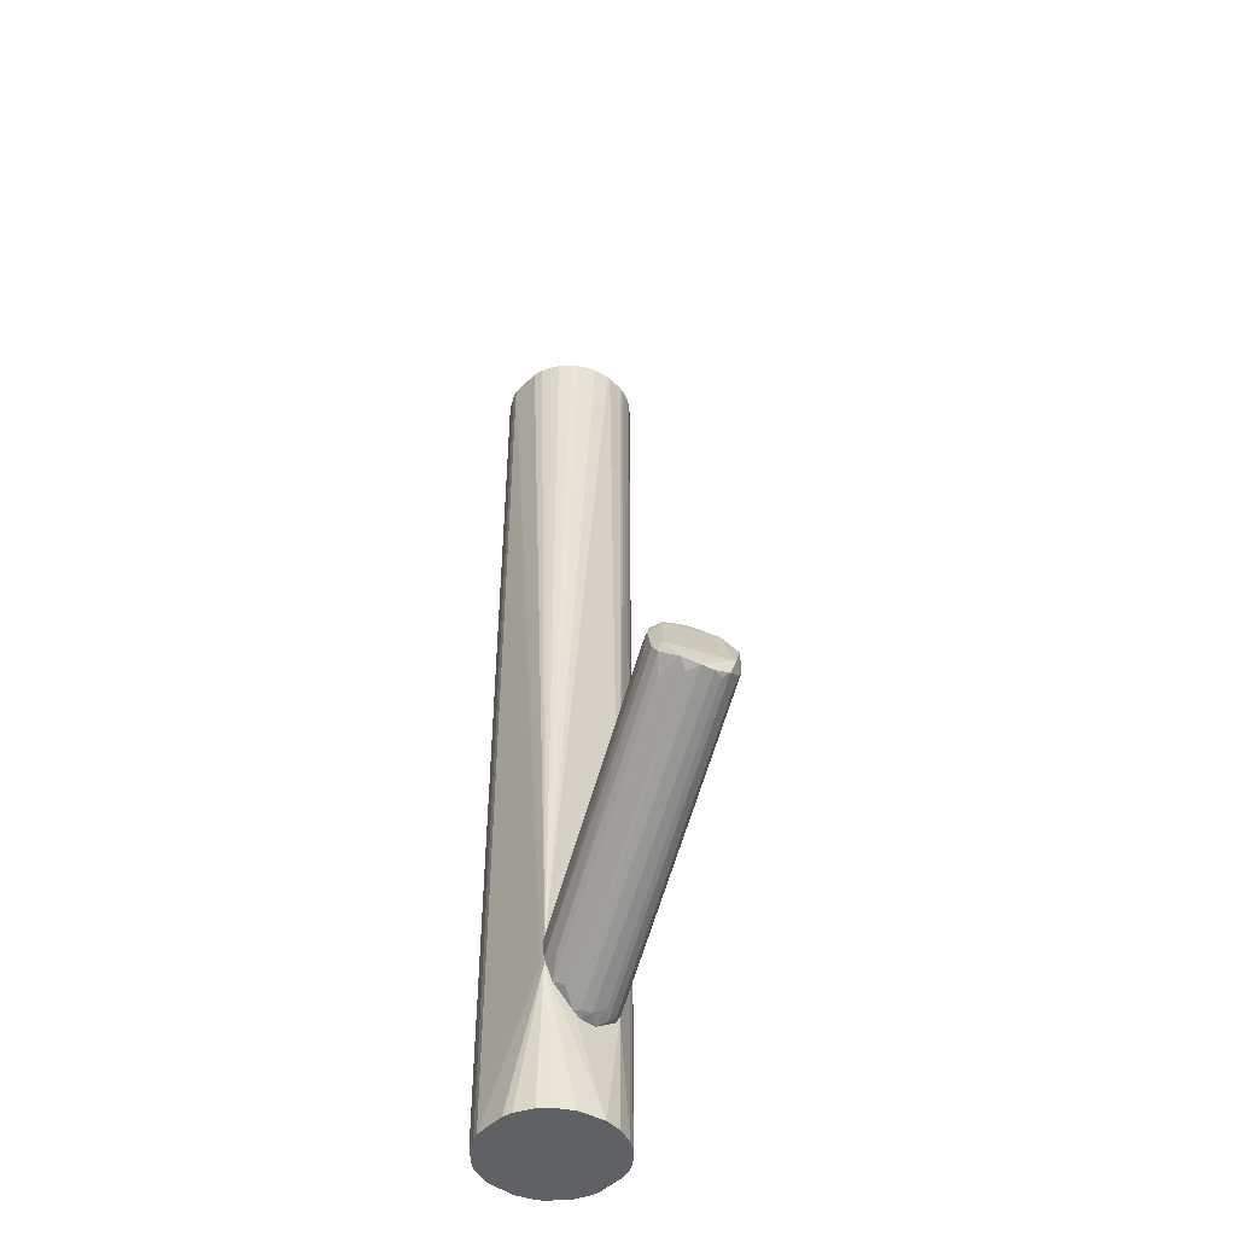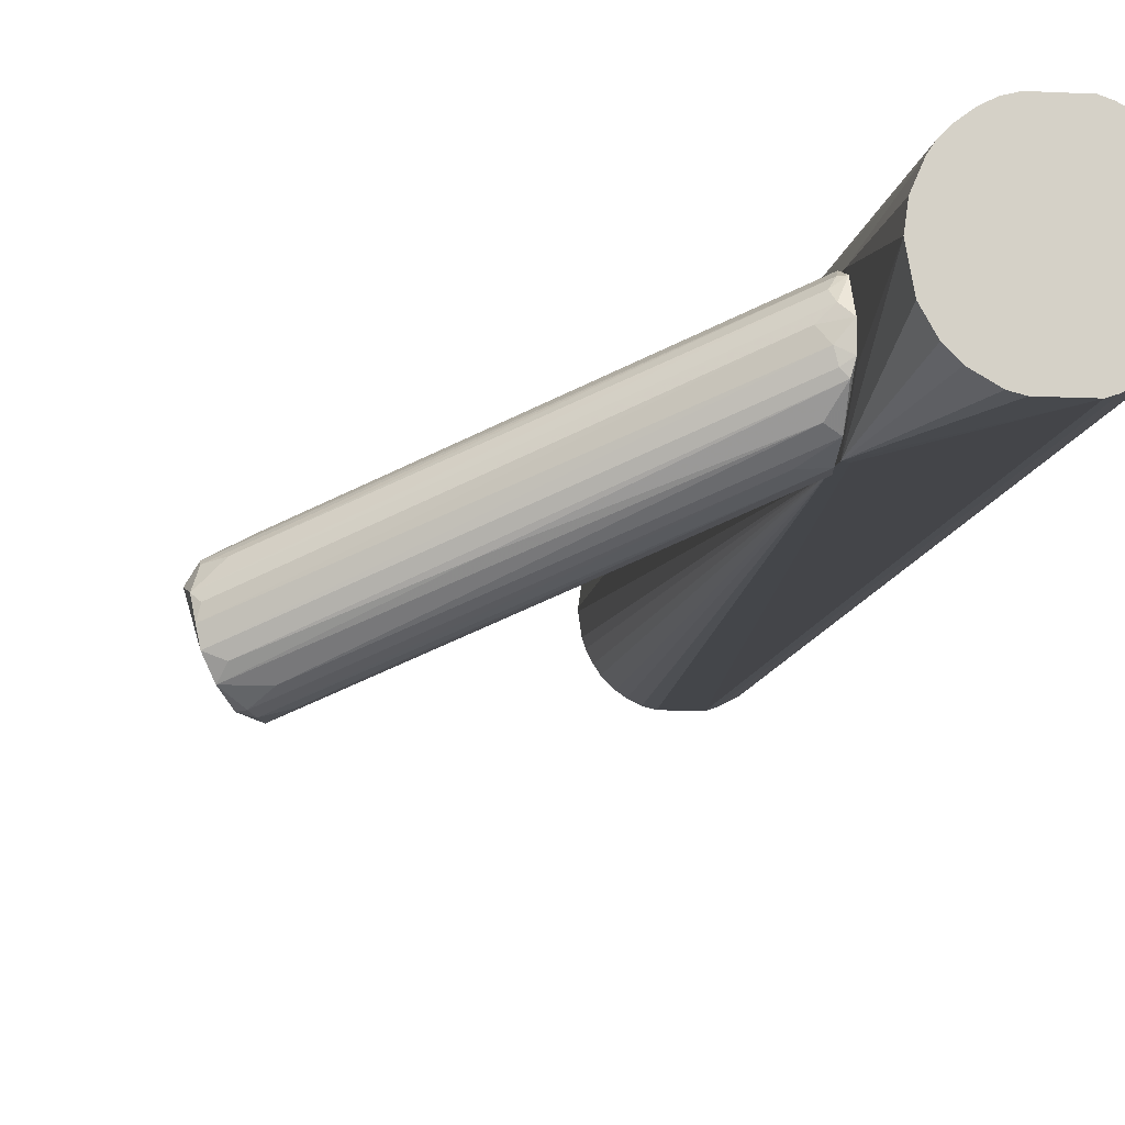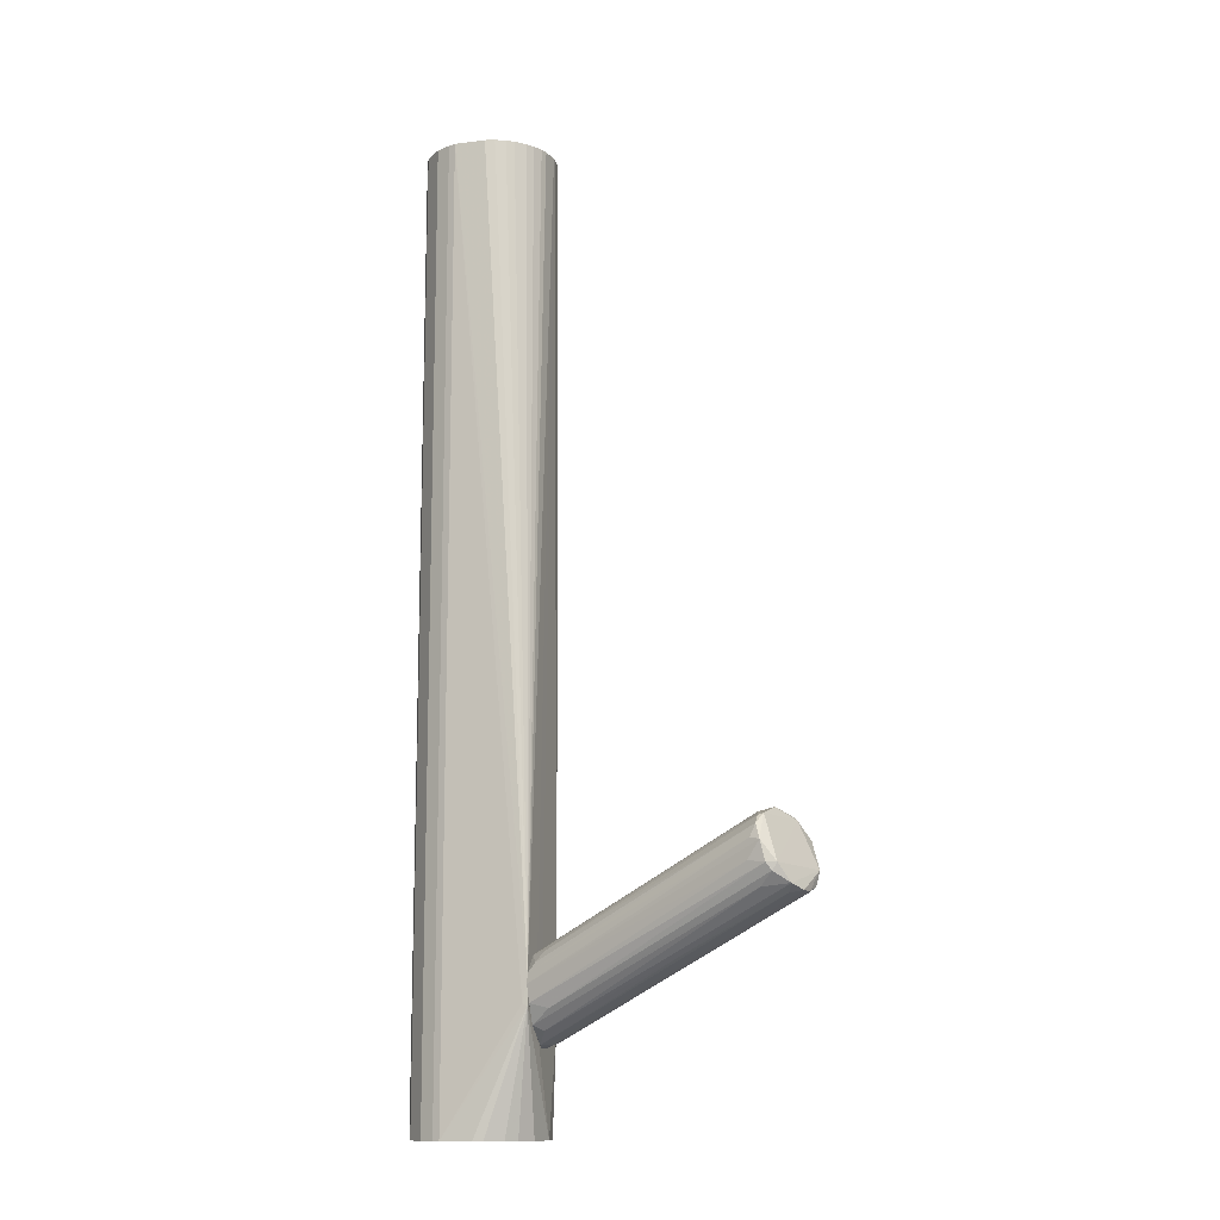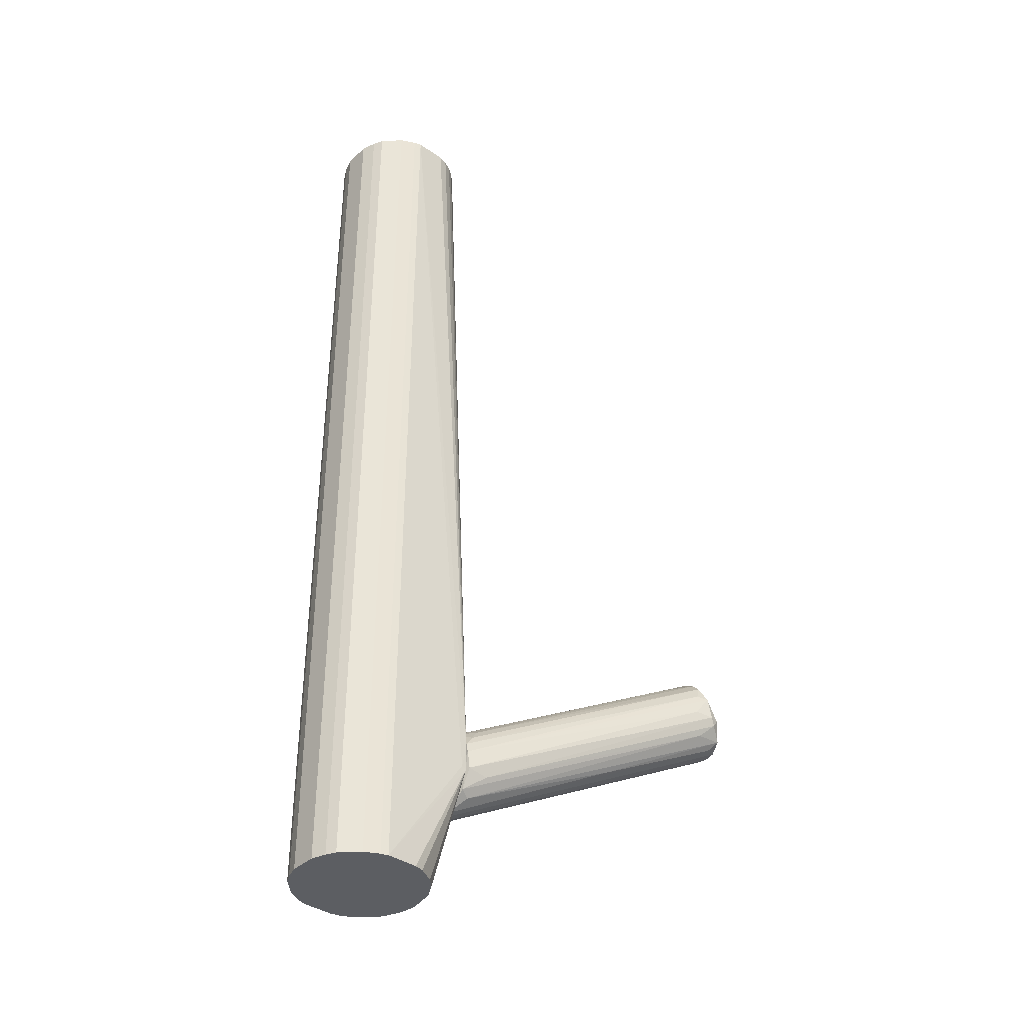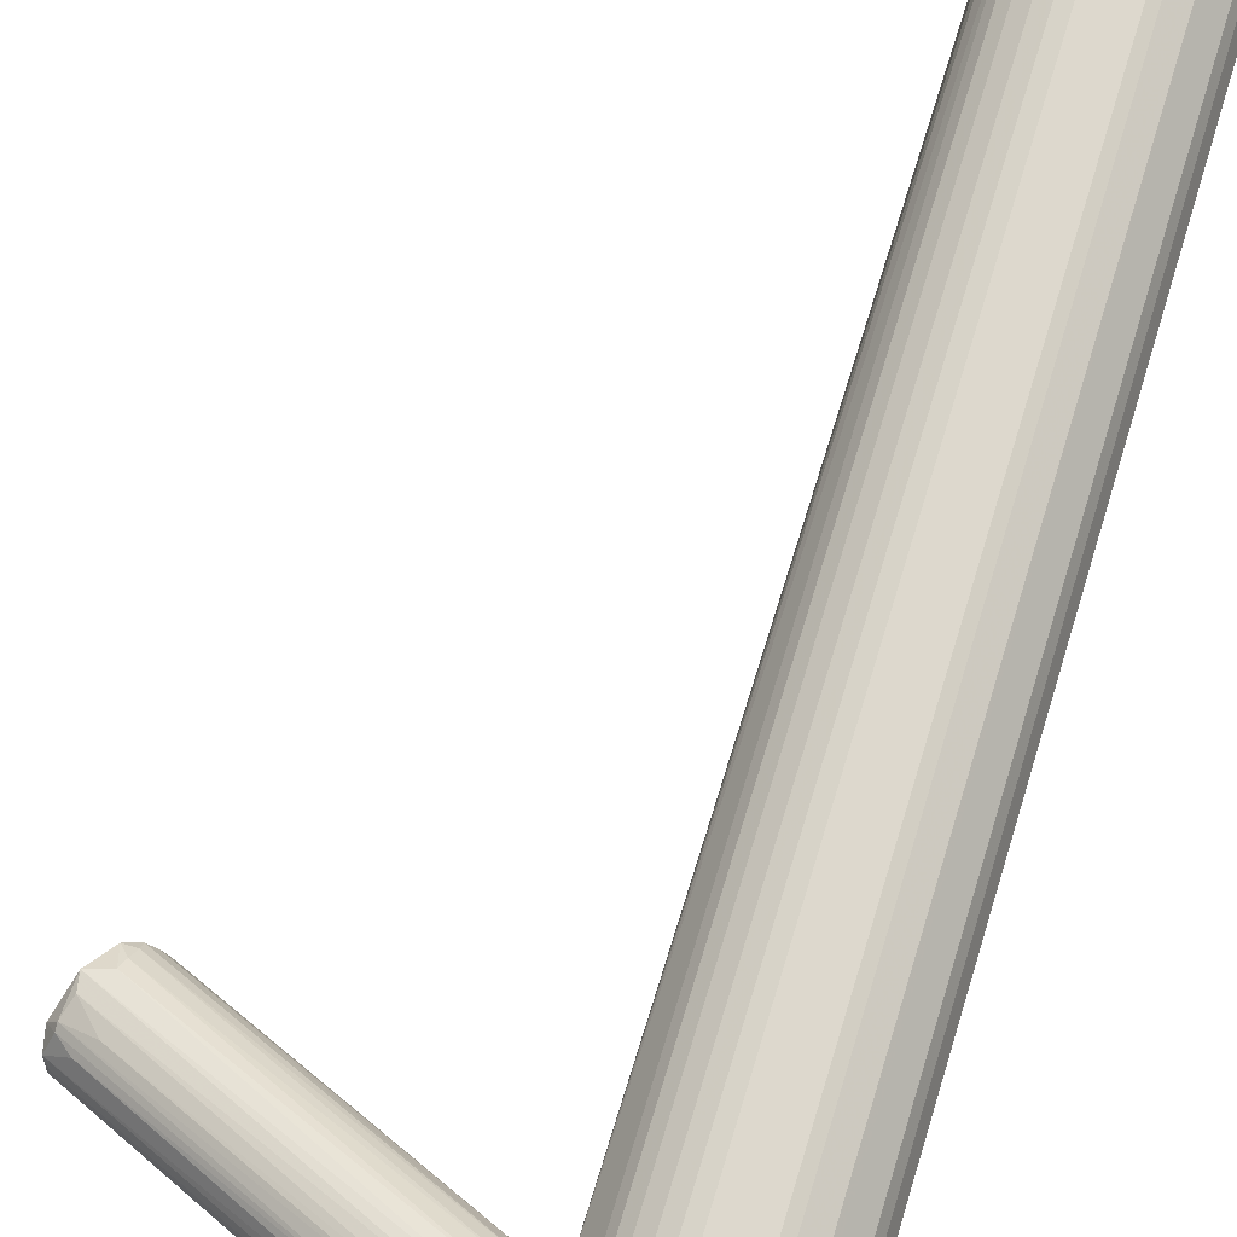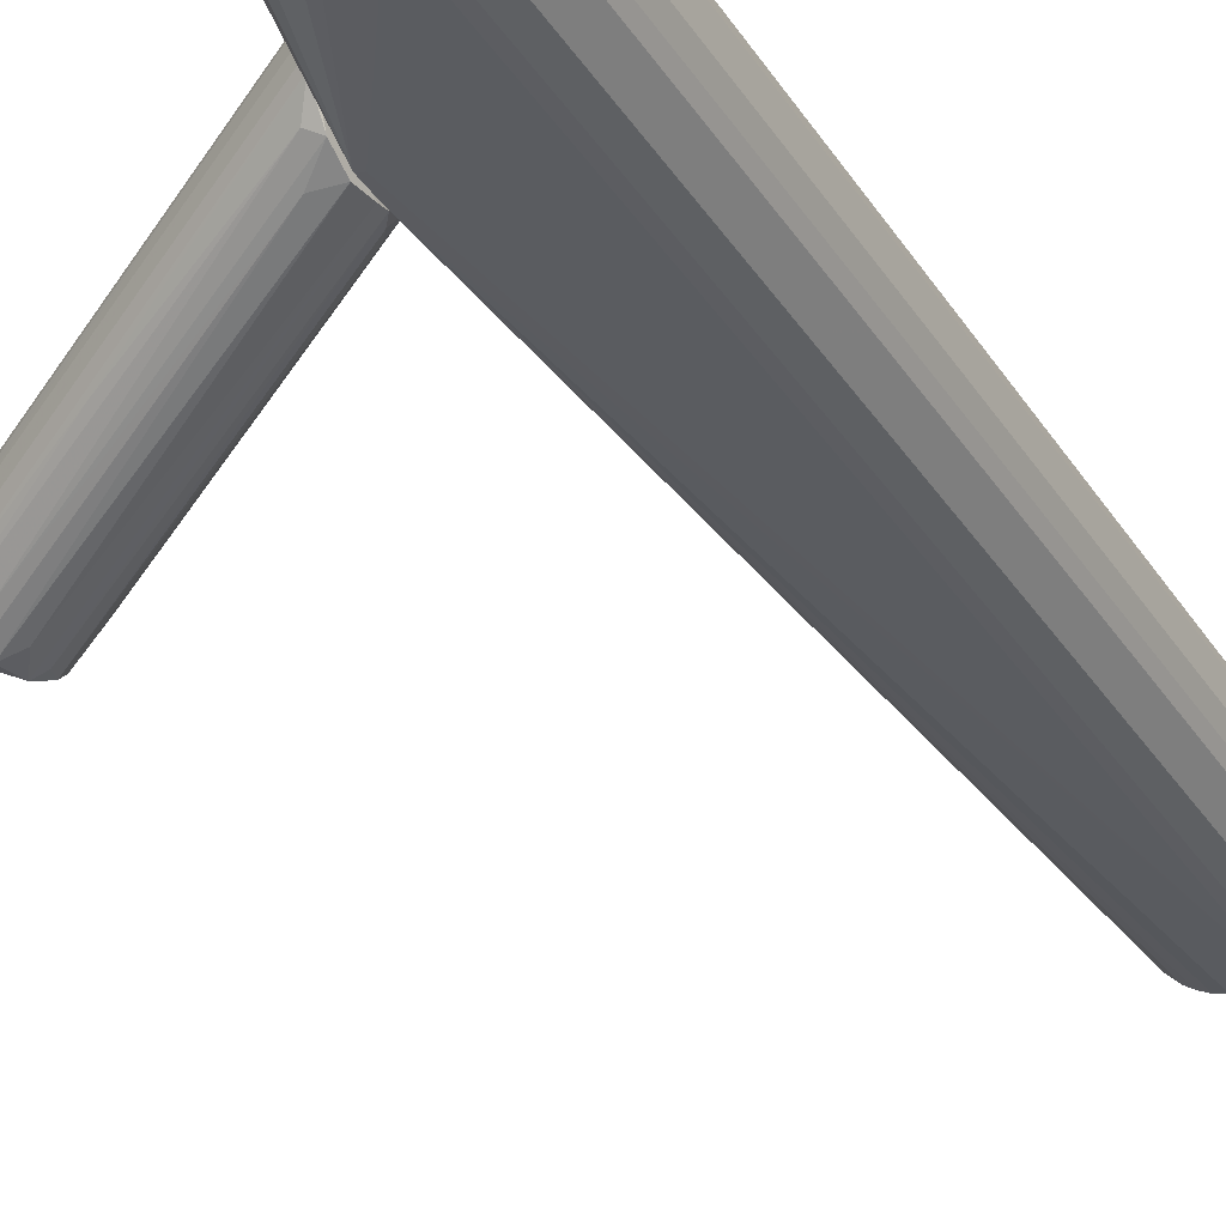
<metadata>
{"format":"obj","ext":"obj","renderer":"f3d","projection":"perspective","resolution":1024,"background":"white","views":[{"elev":-46.6,"azim":48.5,"up":"+Z"},{"elev":-9.8,"azim":172.3,"up":"+Y"},{"elev":-12.4,"azim":17.2,"up":"+Z"},{"elev":-38.1,"azim":-41.2,"up":"+Z"},{"elev":72.2,"azim":-163.0,"up":"+Y"},{"elev":-33.0,"azim":-152.0,"up":"+Y"}]}
</metadata>
<code>
o convex_0
v -0.04994 0.02791 -0.1308
v -0.01963 0.006834 -0.08528
v -0.01963 0.00288 -0.08528
v -0.05586 0.01803 0.1308
v -0.02886 0.02989 0.1308
v -0.04269 -0.00305 0.1308
v -0.04862 -0.000415 -0.1308
v -0.02425 0.02593 -0.1308
v -0.0203 0.01408 0.1308
v -0.01963 -0.004365 -0.09846
v -0.04269 0.03186 0.1308
v -0.05586 0.01078 -0.1308
v -0.03413 0.03186 -0.1308
v -0.05323 0.004199 0.1308
v -0.02688 0.000249 0.1308
v -0.04269 -0.00305 -0.1308
v -0.0203 0.01473 -0.1308
v -0.02161 0.02132 0.1308
v -0.05323 0.02462 0.1308
v -0.05455 0.02198 -0.1308
v -0.01963 0.01803 -0.1024
v -0.04269 0.03186 -0.1308
v -0.02688 0.000249 -0.1308
v -0.03413 -0.00305 0.1308
v -0.02161 0.007494 0.1308
v -0.04862 0.02923 0.1308
v -0.05586 0.01078 0.1308
v -0.05323 0.004199 -0.1308
v -0.03413 0.03186 0.1308
v -0.04862 -0.000415 0.1308
v -0.02886 0.02989 -0.1308
v -0.02425 0.02593 0.1308
v -0.05586 0.01803 -0.1308
v -0.02425 0.00288 0.1308
v -0.01963 -0.004365 -0.09185
v -0.05323 0.02462 -0.1308
v -0.04467 0.03121 -0.1308
v -0.02161 0.007494 -0.1308
v -0.03413 -0.00305 -0.1308
v -0.0315 0.03121 0.1308
v -0.05455 0.006834 -0.1308
v -0.0315 -0.00239 0.1308
v -0.04467 -0.00239 0.1308
v -0.04862 0.02923 -0.1308
v -0.02622 0.02791 0.1308
v -0.02293 0.02396 -0.1308
v -0.02095 0.01934 0.1308
v -0.02095 -0.004365 -0.09779
v -0.02293 0.02396 0.1308
v -0.0315 0.03121 -0.1308
v -0.05455 0.02198 0.1308
v -0.05455 0.006834 0.1308
v -0.02095 0.009469 0.1308
v -0.04467 0.03121 0.1308
v -0.04467 -0.00239 -0.1308
v -0.02622 0.02791 -0.1308
v -0.02293 0.004859 0.1308
v -0.02886 -0.001071 0.1308
v -0.02095 0.01934 -0.1308
v -0.02425 0.00288 -0.1308
v -0.0315 -0.00239 -0.1308
v -0.01963 0.004859 -0.1083
v -0.0203 0.01473 0.1308
v -0.01963 0.01803 -0.09582
f 63 2 64
f 5 4 6
f 7 1 8
f 3 2 9
f 5 6 9
f 2 3 10
f 4 5 11
f 1 7 12
f 8 1 13
f 6 4 14
f 9 6 15
f 7 8 16
f 16 8 17
f 5 9 18
f 4 11 19
f 1 12 20
f 2 10 21
f 13 1 22
f 11 13 22
f 16 17 23
f 15 6 24
f 9 15 25
f 1 19 26
f 19 11 26
f 4 12 27
f 14 4 27
f 12 7 28
f 7 14 28
f 11 5 29
f 13 11 29
f 6 14 30
f 14 7 30
f 8 13 31
f 5 18 32
f 12 4 33
f 20 12 33
f 4 20 33
f 25 15 34
f 3 9 35
f 10 3 35
f 24 6 35
f 34 15 35
f 19 1 36
f 1 20 36
f 20 19 36
f 22 1 37
f 11 22 37
f 17 10 38
f 23 17 38
f 10 16 39
f 16 23 39
f 29 5 40
f 13 29 40
f 5 31 40
f 27 12 41
f 12 28 41
f 28 14 41
f 15 24 42
f 24 35 42
f 16 6 43
f 6 30 43
f 30 7 43
f 1 26 44
f 37 1 44
f 26 37 44
f 31 5 45
f 5 32 45
f 32 8 45
f 17 8 46
f 8 32 46
f 18 9 47
f 6 16 48
f 16 10 48
f 35 6 48
f 10 35 48
f 32 18 49
f 21 46 49
f 46 32 49
f 31 13 50
f 13 40 50
f 40 31 50
f 4 19 51
f 20 4 51
f 19 20 51
f 14 27 52
f 27 41 52
f 41 14 52
f 9 25 53
f 25 35 53
f 35 9 53
f 26 11 54
f 11 37 54
f 37 26 54
f 7 16 55
f 16 43 55
f 43 7 55
f 8 31 56
f 31 45 56
f 45 8 56
f 25 34 57
f 35 25 57
f 34 35 57
f 35 15 58
f 15 42 58
f 42 35 58
f 21 17 59
f 17 46 59
f 46 21 59
f 10 23 60
f 38 10 60
f 23 38 60
f 23 10 61
f 10 39 61
f 39 23 61
f 10 17 62
f 21 10 62
f 17 21 62
f 9 2 63
f 47 9 63
f 47 63 64
f 2 21 64
f 18 47 64
f 49 18 64
f 21 49 64
o convex_1
v -0.01963 0.001557 -0.08531
v -0.01963 0.006168 -0.1084
v -0.01963 0.01078 -0.1084
v 0.05612 -0.01622 -0.06884
v 0.0469 -0.03204 -0.06818
v 0.05019 -0.01491 -0.05633
v -0.01897 0.01737 -0.09387
v -0.01897 -0.005029 -0.09782
v 0.04426 -0.02808 -0.05699
v 0.05414 -0.02478 -0.07412
v 0.04756 -0.009636 -0.07016
v -0.01963 0.008148 -0.08531
v -0.01832 0.01671 -0.1038
v -0.01633 -0.001075 -0.1044
v -0.01963 -0.004368 -0.09058
v 0.04426 -0.02083 -0.05501
v 0.05546 -0.01754 -0.0728
v 0.04558 -0.03204 -0.06291
v 0.05348 -0.01227 -0.0616
v 0.05216 -0.02874 -0.0728
v -0.01568 0.0121 -0.08663
v -0.01699 0.01737 -0.09848
v 0.04756 -0.01688 -0.05501
v -0.01897 -0.002393 -0.1031
v -0.01502 0.01012 -0.1064
v 0.05414 -0.01359 -0.07016
v 0.04558 -0.02742 -0.05633
v 0.04887 -0.01161 -0.06028
v -0.01568 -0.003711 -0.08531
v 0.04426 -0.03006 -0.05896
v 0.04492 -0.02874 -0.07345
v -0.01699 0.01473 -0.1051
v 0.0548 -0.02149 -0.07412
v -0.01766 0.00485 -0.1077
v 0.04361 -0.02478 -0.05567
v -0.01963 0.01605 -0.09124
v -0.01963 -0.005029 -0.09321
v 0.02186 -0.0149 -0.08794
v -0.01633 0.002214 -0.08333
v 0.04953 -0.03138 -0.06818
v -0.01699 0.01012 -0.08531
v -0.0137 -0.005686 -0.09914
v 0.04229 -0.03071 -0.06753
v -0.01699 0.007486 -0.1077
v -0.01897 0.01803 -0.1011
v -0.01963 -0.000413 -0.08597
v 0.05282 -0.01161 -0.06489
v -0.01897 0.01803 -0.09651
v 0.04295 -0.03071 -0.06226
v 0.04558 -0.0182 -0.05501
v 0.04821 -0.01293 -0.0583
v 0.05085 -0.01557 -0.05699
v -0.01897 0.003532 -0.1077
v 0.04756 -0.01491 -0.05633
v 0.05085 -0.01293 -0.0728
v -0.01766 0.01276 -0.107
v 0.04821 -0.03138 -0.07016
v 0.0469 -0.02149 -0.05435
v -0.01963 0.01671 -0.1044
v 0.05085 -0.0261 -0.07477
v -0.01766 -0.004368 -0.08794
v 0.05414 -0.01886 -0.07412
v 0.03635 -0.02347 -0.05962
v 0.05414 -0.01293 -0.06884
f 111 83 128
f 67 66 65
f 67 65 76
f 65 66 79
f 74 68 84
f 68 81 90
f 70 83 92
f 83 71 92
f 91 73 94
f 82 91 94
f 73 93 94
f 78 84 95
f 88 78 95
f 68 74 97
f 81 68 97
f 73 91 99
f 67 76 100
f 92 71 100
f 79 66 101
f 88 72 101
f 66 88 101
f 84 78 102
f 76 65 103
f 80 76 103
f 65 99 103
f 99 80 103
f 82 69 104
f 84 68 104
f 91 82 104
f 100 76 105
f 85 100 105
f 69 72 106
f 72 88 106
f 88 95 106
f 72 69 107
f 69 82 107
f 101 72 107
f 82 101 107
f 66 67 108
f 67 89 108
f 97 74 108
f 89 97 108
f 98 66 108
f 74 98 108
f 86 75 109
f 65 79 110
f 75 86 111
f 71 83 112
f 100 71 112
f 86 109 112
f 111 86 112
f 83 111 112
f 94 79 113
f 82 94 113
f 79 101 113
f 101 82 113
f 76 80 114
f 105 76 114
f 87 105 114
f 70 92 115
f 100 85 115
f 92 100 115
f 68 83 116
f 83 70 116
f 104 68 116
f 91 104 116
f 88 66 117
f 78 88 117
f 66 98 117
f 98 74 117
f 102 78 117
f 87 70 118
f 105 87 118
f 85 105 118
f 70 115 118
f 115 85 118
f 77 90 119
f 90 81 119
f 96 77 119
f 81 96 119
f 89 67 120
f 96 81 120
f 95 84 121
f 104 69 121
f 84 104 121
f 69 106 121
f 106 95 121
f 70 87 122
f 80 99 122
f 99 91 122
f 114 80 122
f 87 114 122
f 116 70 122
f 91 116 122
f 77 96 123
f 67 100 123
f 109 77 123
f 100 112 123
f 112 109 123
f 120 67 123
f 96 120 123
f 74 84 124
f 84 102 124
f 117 74 124
f 102 117 124
f 79 94 125
f 94 93 125
f 110 79 125
f 93 110 125
f 81 97 126
f 97 89 126
f 89 120 126
f 120 81 126
f 93 73 127
f 99 65 127
f 73 99 127
f 65 110 127
f 110 93 127
f 83 68 128
f 90 77 128
f 68 90 128
f 77 109 128
f 109 75 128
f 75 111 128

</code>
